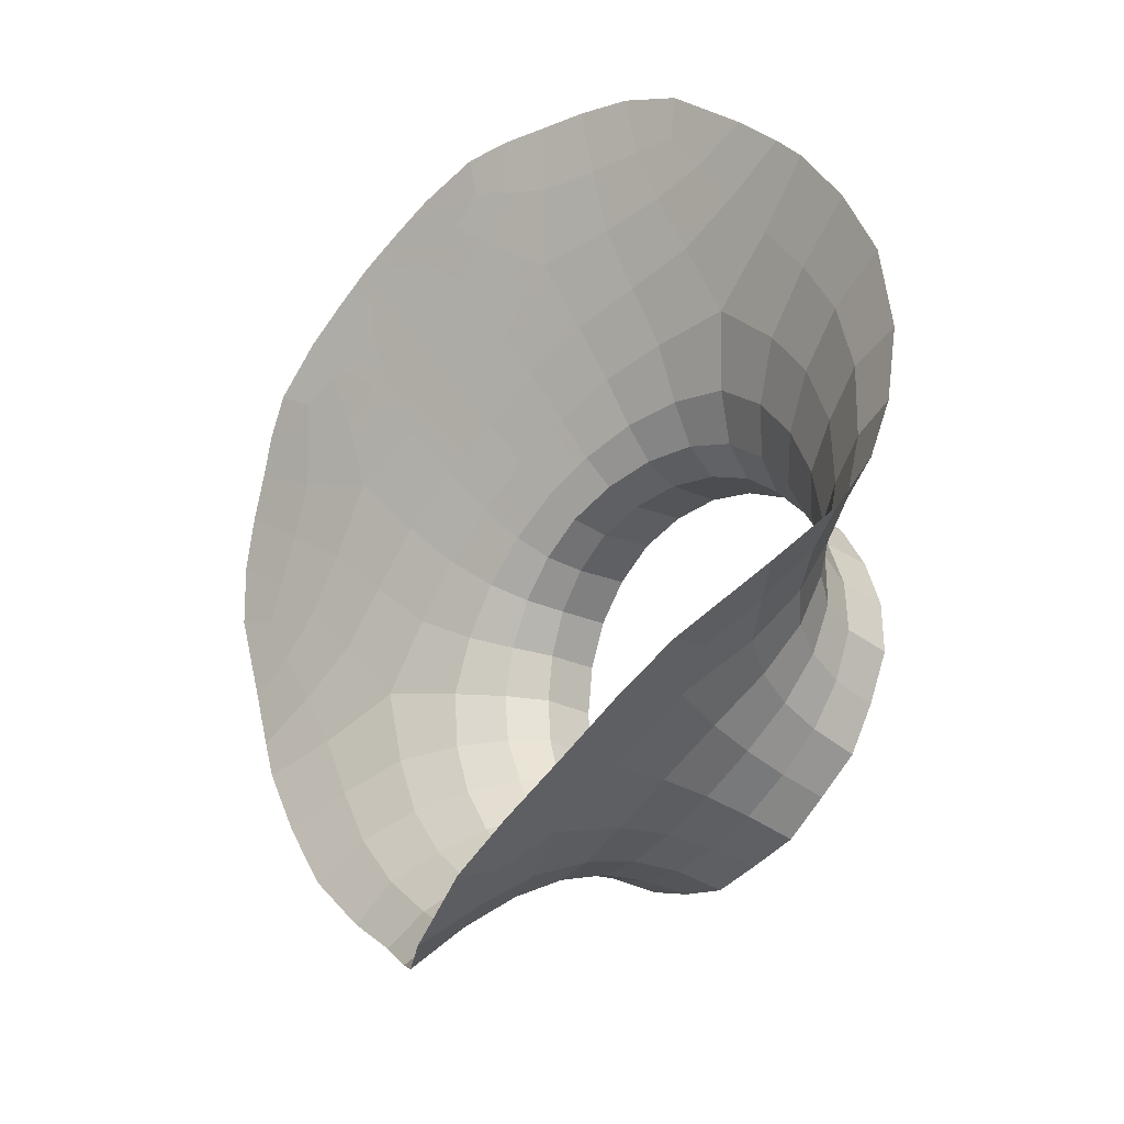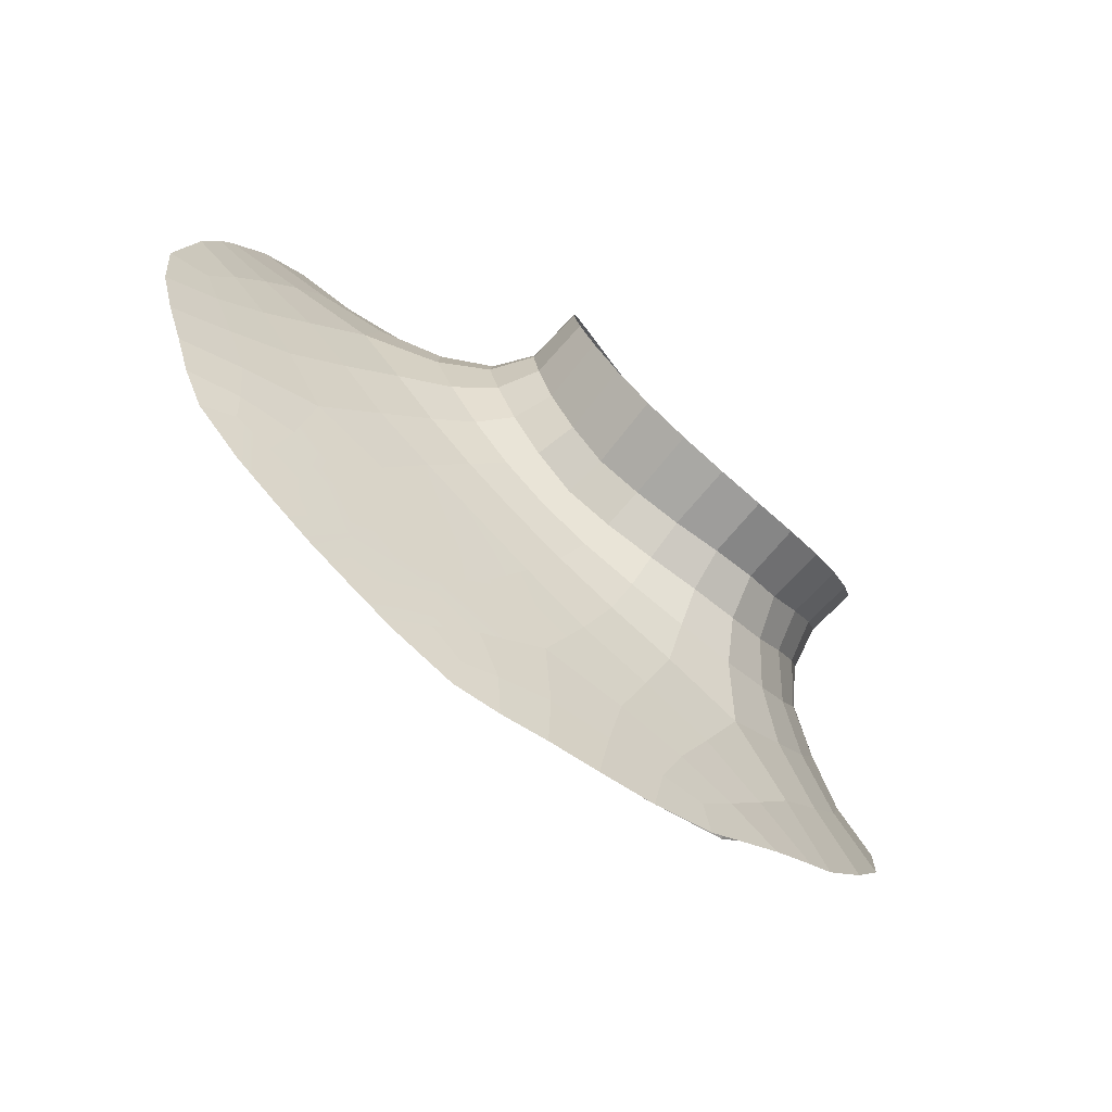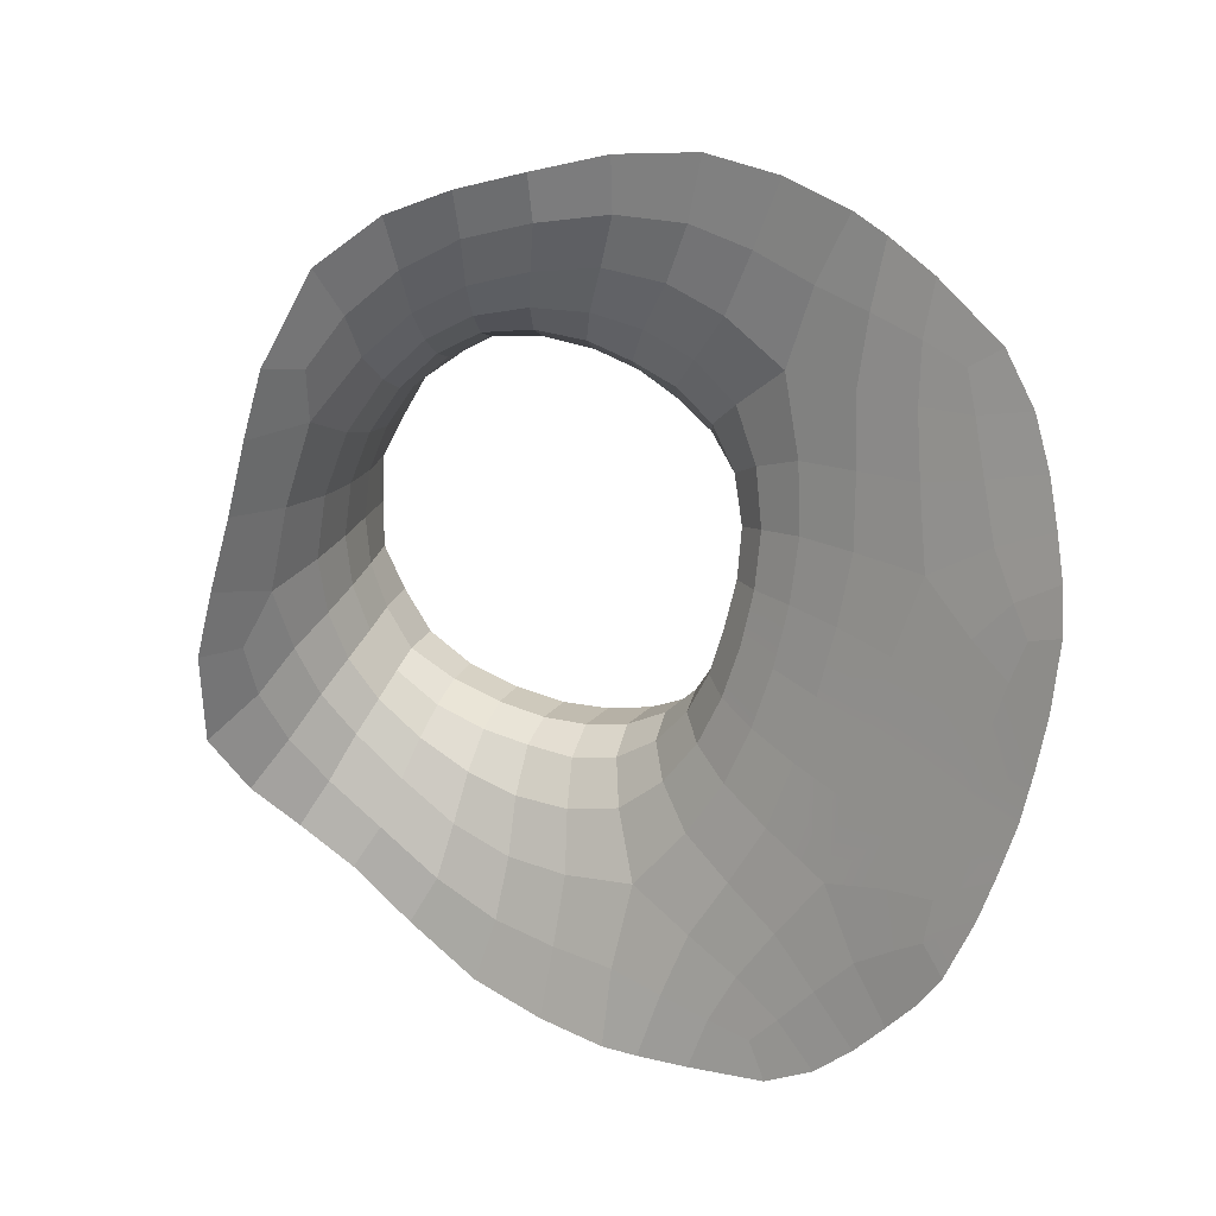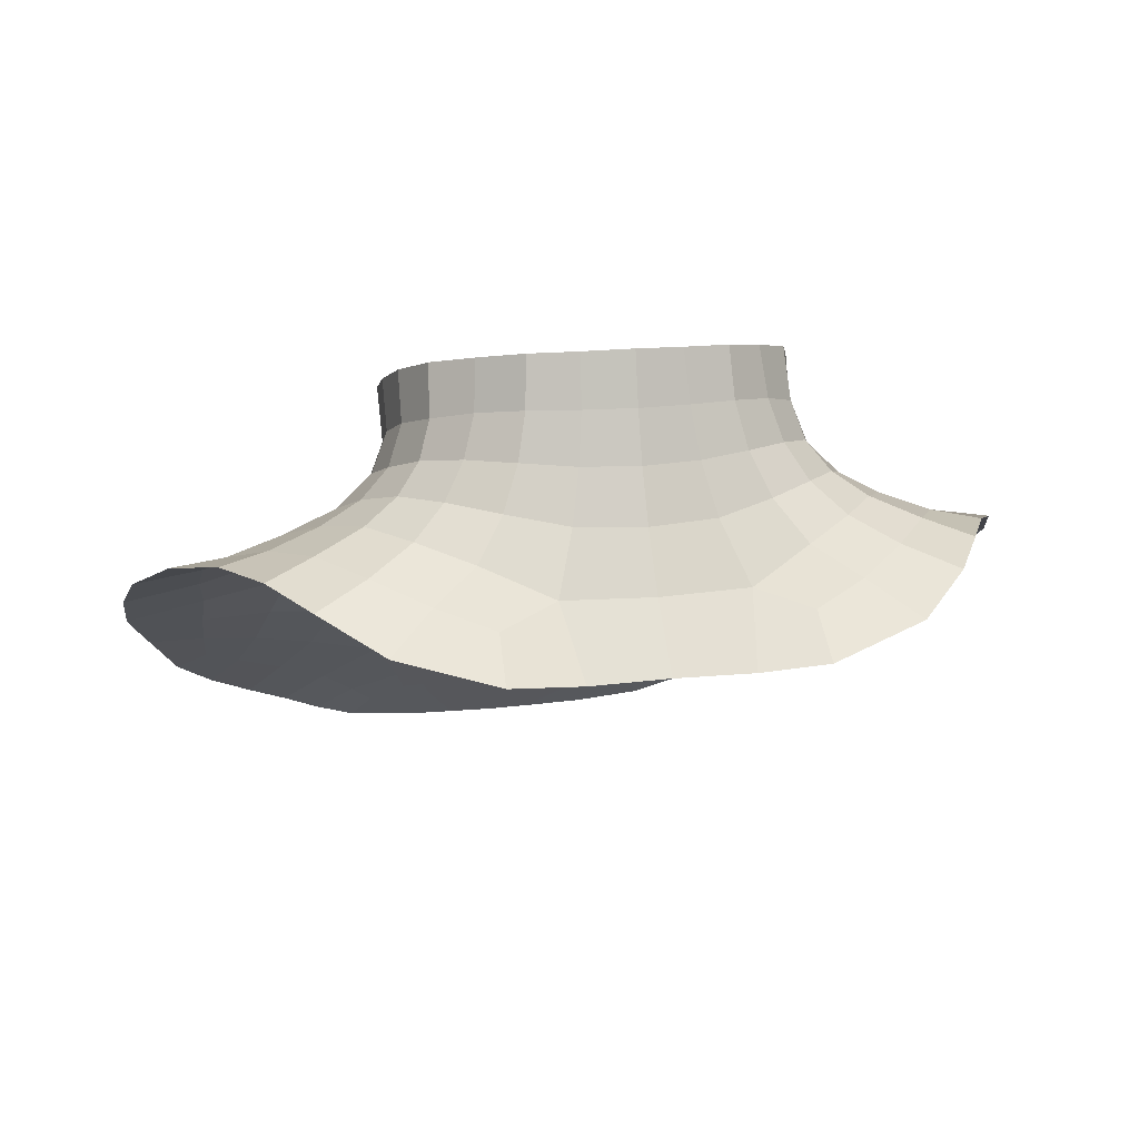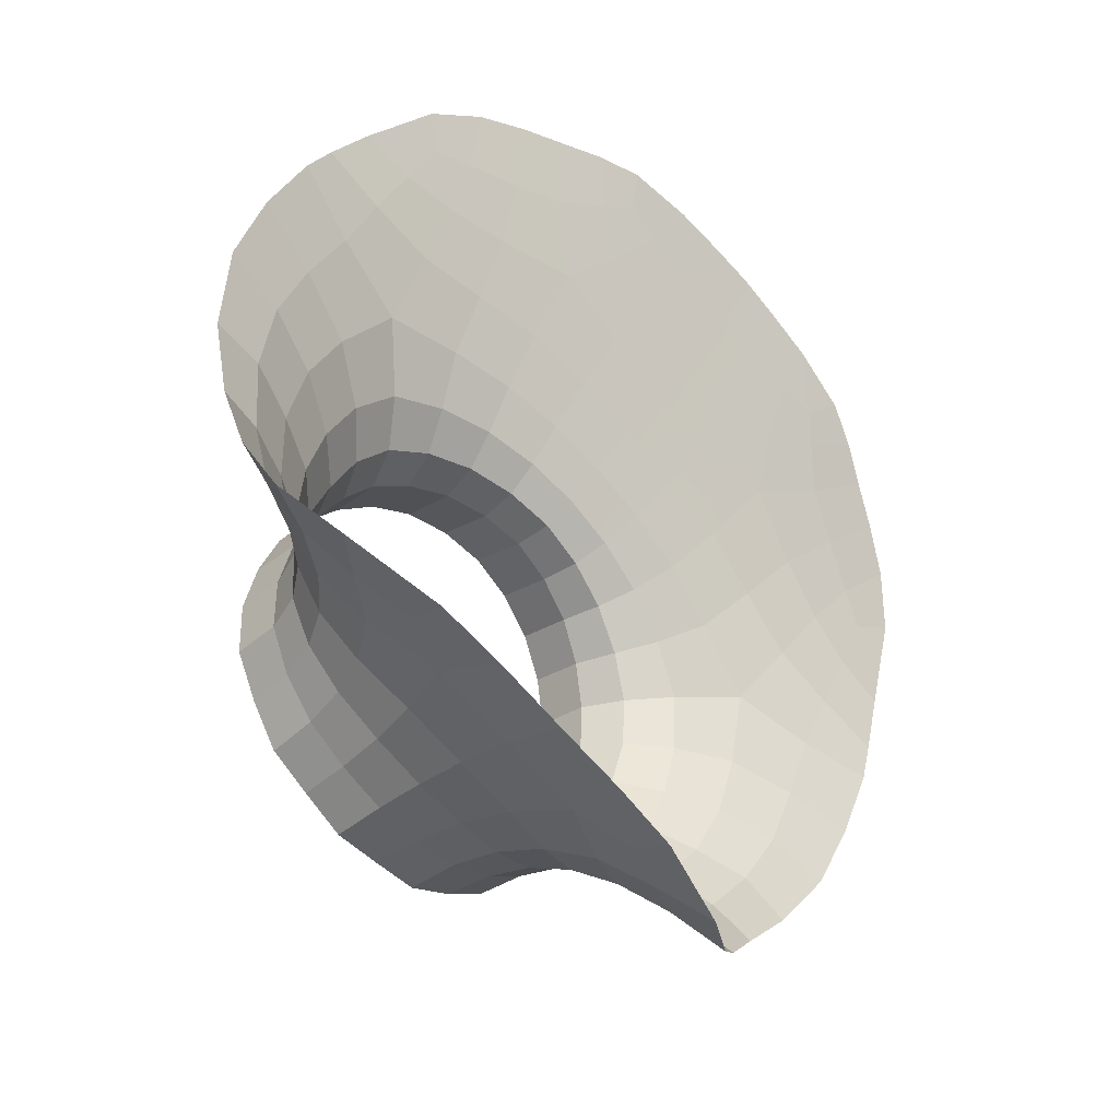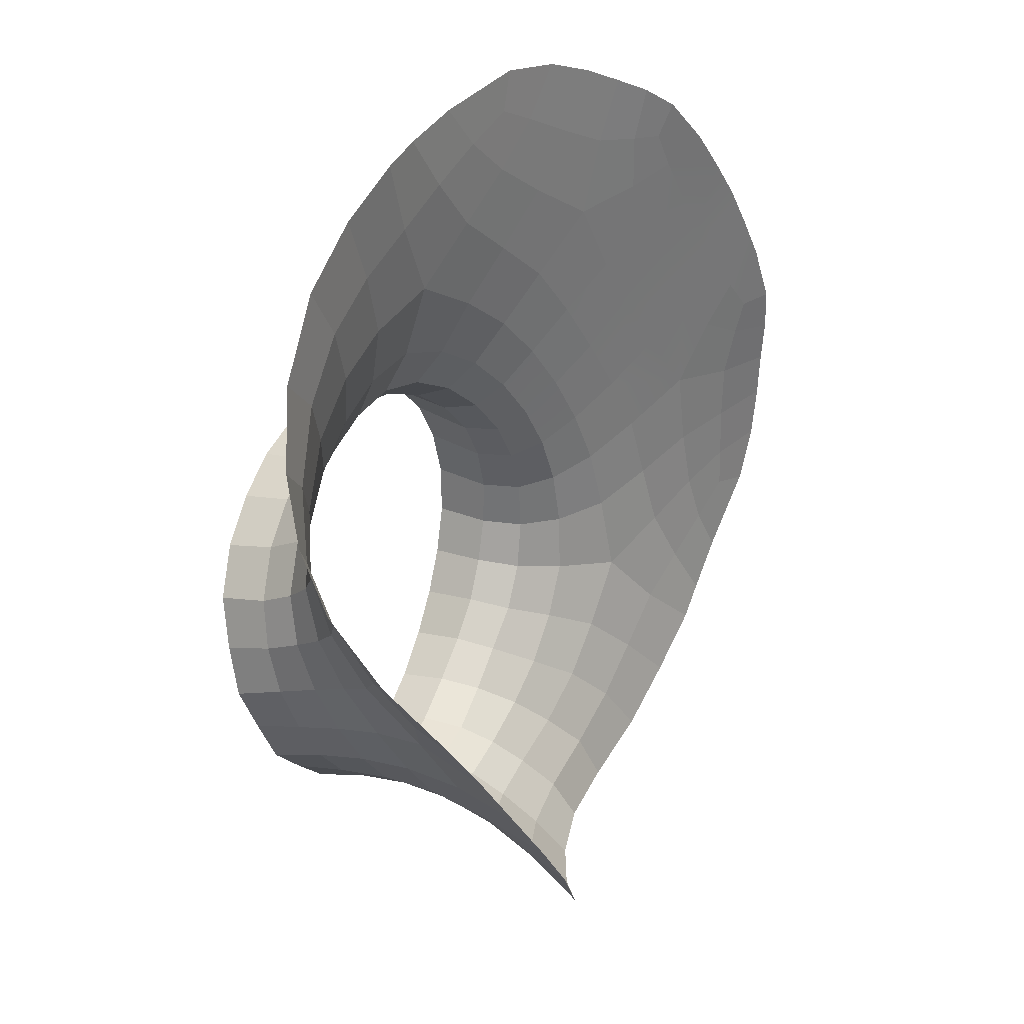
<metadata>
{"format":"obj","ext":"obj","renderer":"f3d","projection":"perspective","resolution":1024,"background":"white","views":[{"elev":-62.8,"azim":52.1,"up":"+Z"},{"elev":63.0,"azim":49.6,"up":"+Z"},{"elev":-67.6,"azim":-104.5,"up":"+Y"},{"elev":15.3,"azim":165.8,"up":"+Y"},{"elev":-67.1,"azim":-49.5,"up":"+Z"},{"elev":-34.2,"azim":-67.8,"up":"+Z"}]}
</metadata>
<code>
o LowPoly_Aristocrata_Colarinho
v -24.06 128.3 -36.09
v -25.92 128.9 -35.26
v -24.38 129.9 -34.44
v -22.09 129 -35.6
v -24.16 126.9 -37.42
v -27.52 127.8 -36.57
v -31.06 122.2 -16.71
v -31.26 123.3 -18.05
v -33.24 123.3 -18.21
v -32.08 121.6 -15.94
v -29.8 121.8 -16.12
v -29.29 123 -17.62
v -30.7 120.6 -14.73
v -21.35 130.9 -34.38
v -18.99 130.9 -34.62
v -18.99 128.9 -35.75
v -18.99 126.8 -37.42
v -21.69 126.8 -37.46
v -23.37 131.3 -33.62
v -24.29 118.8 -13.15
v -24.93 118 -12.41
v -22.59 117.7 -12.09
v -22.82 118.9 -13.26
v -23.42 120.1 -14.45
v -25.12 119.5 -13.76
v -28.46 126.3 -21.36
v -28.92 124.5 -19.32
v -26.48 124.1 -18.63
v -25.85 125.7 -20.21
v -31.5 125.7 -21.33
v -31.4 124.5 -19.64
v -29.35 127.6 -23.54
v -31.81 126.8 -23.34
v -24.5 121.8 -16.07
v -24.01 123.7 -18.03
v -27.11 122.5 -16.94
v -21.55 122 -16.22
v -21.46 123.6 -17.83
v -28.12 121.1 -15.41
v -26.37 120.4 -14.64
v -21.23 120.4 -14.69
v -18.99 120.5 -14.75
v -18.99 122 -16.25
v -20.95 119 -13.32
v -18.99 119 -13.33
v -20.76 117.6 -11.97
v -18.99 117.6 -11.9
v -18.99 123.6 -17.78
v -18.99 125 -19.14
v -21.25 125.1 -19.23
v -18.99 126.3 -20.18
v -20.99 126.4 -20.26
v -22.96 126.7 -20.56
v -23.53 125.3 -19.54
v -24.85 127.2 -21.24
v -22.47 128 -21.01
v -24.03 128.5 -21.68
v -25.28 129.2 -22.75
v -26.51 127.8 -22.35
v -26 129.9 -24.17
v -27.4 128.7 -23.97
v -26.27 130.7 -25.72
v -27.74 129.5 -25.76
v -29.66 128.6 -25.52
v -27.64 130.3 -27.54
v -29.39 129.5 -27.62
v -31.32 128.9 -27.73
v -31.87 127.9 -25.42
v -33.21 128.8 -28.27
v -34.23 127.6 -25.6
v -34.41 126.3 -23.15
v -34.18 125 -20.97
v -33.85 124.3 -19.82
v -30.23 129.6 -30.08
v -31.86 129.4 -30.67
v -29.06 129.9 -32.22
v -30.71 129.4 -32.84
v -27.65 129.6 -33.91
v -29.48 128.9 -34.81
v -27.39 130.7 -31.68
v -26.1 130.5 -33.2
v -26.23 131.5 -31.19
v -25 131.5 -32.56
v -25.44 132.5 -30.79
v -24.26 132.7 -32.04
v -22.75 132.7 -33.01
v -23.83 134.1 -31.64
v -22.4 134.3 -32.57
v -20.75 134.3 -33.13
v -20.96 132.7 -33.66
v -18.99 134.4 -33.38
v -18.99 132.6 -33.88
v -20.66 136.1 -32.66
v -18.99 136.2 -33.01
v -22.29 136 -32.22
v -23.66 135.8 -31.13
v -25.02 133.7 -30.44
v -24.92 135.4 -29.86
v -25.6 133.3 -28.69
v -25.6 134.9 -28.17
v -25.79 132.6 -26.93
v -25.8 134.3 -26.35
v -25.66 131.9 -25.31
v -25.68 133.7 -24.61
v -25.23 131.2 -23.87
v -25.25 133 -23.06
v -24.58 130.6 -22.53
v -24.52 132.4 -21.65
v -23.53 129.9 -21.45
v -23.5 131.8 -20.4
v -22.16 129.4 -20.73
v -22.18 131.3 -19.46
v -20.62 129 -20.35
v -20.64 130.9 -18.9
v -18.99 128.8 -20.25
v -18.99 130.8 -18.69
v -20.76 127.6 -20.72
v -18.99 127.4 -20.7
v -26.39 131.3 -27.33
v -26.14 131.9 -29.11
v -27.11 131 -29.45
v -28.48 130.3 -29.75
v -29.18 119.8 -13.9
v -27.72 119.2 -13.29
v -26.38 118.5 -12.8
v -13.93 128.3 -36.09
v -15.89 129 -35.6
v -13.61 129.9 -34.44
v -12.07 128.9 -35.26
v -10.47 127.8 -36.57
v -13.83 126.9 -37.42
v -6.928 122.2 -16.71
v -5.904 121.6 -15.94
v -4.746 123.3 -18.21
v -6.725 123.3 -18.05
v -8.7 123 -17.62
v -8.185 121.8 -16.12
v -7.286 120.6 -14.73
v -16.63 130.9 -34.38
v -16.3 126.8 -37.46
v -14.62 131.3 -33.62
v -13.7 118.8 -13.15
v -15.17 118.9 -13.26
v -15.4 117.7 -12.09
v -13.06 118 -12.41
v -12.87 119.5 -13.76
v -14.57 120.1 -14.45
v -9.531 126.3 -21.36
v -12.14 125.7 -20.21
v -11.51 124.1 -18.63
v -9.064 124.5 -19.32
v -6.586 124.5 -19.64
v -6.493 125.7 -21.33
v -6.177 126.8 -23.34
v -8.638 127.6 -23.54
v -13.49 121.8 -16.07
v -10.88 122.5 -16.94
v -13.98 123.7 -18.03
v -16.53 123.6 -17.83
v -16.44 122 -16.22
v -11.62 120.4 -14.64
v -9.864 121.1 -15.41
v -16.76 120.4 -14.69
v -17.04 119 -13.32
v -17.23 117.6 -11.97
v -16.74 125.1 -19.23
v -17 126.4 -20.26
v -14.46 125.3 -19.54
v -15.03 126.7 -20.56
v -13.13 127.2 -21.24
v -13.96 128.5 -21.68
v -15.52 128 -21.01
v -11.48 127.8 -22.35
v -12.71 129.2 -22.75
v -10.59 128.7 -23.97
v -11.99 129.9 -24.17
v -10.24 129.5 -25.76
v -11.72 130.7 -25.72
v -8.324 128.6 -25.52
v -8.601 129.5 -27.62
v -10.35 130.3 -27.54
v -6.116 127.9 -25.42
v -6.667 128.9 -27.73
v -3.758 127.6 -25.6
v -4.782 128.8 -28.27
v -3.577 126.3 -23.15
v -3.804 125 -20.97
v -4.138 124.3 -19.82
v -6.128 129.4 -30.67
v -7.758 129.6 -30.08
v -7.278 129.4 -32.84
v -8.932 129.9 -32.22
v -8.511 128.9 -34.81
v -10.34 129.6 -33.91
v -11.89 130.5 -33.2
v -10.6 130.7 -31.68
v -12.99 131.5 -32.56
v -11.76 131.5 -31.19
v -13.73 132.7 -32.04
v -12.55 132.5 -30.79
v -15.24 132.7 -33.01
v -15.59 134.3 -32.57
v -14.16 134.1 -31.64
v -17.03 132.7 -33.66
v -17.24 134.3 -33.13
v -17.33 136.1 -32.66
v -15.69 136 -32.22
v -14.32 135.8 -31.13
v -13.06 135.4 -29.86
v -12.97 133.7 -30.44
v -12.39 134.9 -28.17
v -12.38 133.3 -28.69
v -12.19 134.3 -26.35
v -12.2 132.6 -26.93
v -12.3 133.7 -24.61
v -12.33 131.9 -25.31
v -12.74 133 -23.06
v -12.75 131.2 -23.87
v -13.47 132.4 -21.65
v -13.4 130.6 -22.53
v -14.49 131.8 -20.4
v -14.46 129.9 -21.45
v -15.81 131.3 -19.46
v -15.82 129.4 -20.73
v -17.35 130.9 -18.9
v -17.37 129 -20.35
v -17.23 127.6 -20.72
v -11.6 131.3 -27.33
v -11.85 131.9 -29.11
v -10.88 131 -29.45
v -9.505 130.3 -29.75
v -10.26 119.2 -13.29
v -8.813 119.8 -13.9
v -11.61 118.5 -12.8
f 1 2 3 4
f 1 5 6 2
f 7 8 9 10
f 7 11 12 8
f 7 10 13 11
f 4 14 15 16
f 4 16 17 18
f 4 3 19 14
f 20 21 22 23
f 20 23 24 25
f 26 27 28 29
f 26 30 31 27
f 26 32 33 30
f 34 35 28 36
f 34 37 38 35
f 34 36 39 40
f 34 40 25 24
f 34 24 41 37
f 41 42 43 37
f 41 24 23 44
f 41 44 45 42
f 45 44 46 47
f 46 44 23 22
f 43 48 38 37
f 48 49 50 38
f 50 49 51 52
f 50 52 53 54
f 50 54 35 38
f 54 53 55 29
f 54 29 28 35
f 55 53 56 57
f 55 57 58 59
f 55 59 26 29
f 59 58 60 61
f 59 61 32 26
f 61 60 62 63
f 61 63 64 32
f 64 63 65 66
f 64 66 67 68
f 64 68 33 32
f 68 67 69 70
f 68 70 71 33
f 71 72 30 33
f 72 73 31 30
f 73 9 8 31
f 69 67 74 75
f 75 74 76 77
f 77 76 78 79
f 79 78 2 6
f 78 76 80 81
f 78 81 3 2
f 81 80 82 83
f 81 83 19 3
f 83 82 84 85
f 83 85 86 19
f 86 85 87 88
f 86 88 89 90
f 86 90 14 19
f 90 89 91 92
f 90 92 15 14
f 91 89 93 94
f 93 89 88 95
f 95 88 87 96
f 96 87 97 98
f 98 97 99 100
f 100 99 101 102
f 102 101 103 104
f 104 103 105 106
f 106 105 107 108
f 108 107 109 110
f 110 109 111 112
f 112 111 113 114
f 114 113 115 116
f 115 113 117 118
f 118 117 52 51
f 117 113 111 56
f 117 56 53 52
f 111 109 57 56
f 109 107 58 57
f 107 105 60 58
f 105 103 62 60
f 103 101 119 62
f 119 101 99 120
f 119 120 121 65
f 119 65 63 62
f 121 120 84 82
f 121 82 80 122
f 121 122 66 65
f 122 80 76 74
f 122 74 67 66
f 120 99 97 84
f 97 87 85 84
f 40 39 123 124
f 40 124 125 25
f 123 39 11 13
f 39 36 12 11
f 36 28 27 12
f 31 8 12 27
f 21 20 25 125
f 5 1 4 18
f 126 127 128 129
f 126 129 130 131
f 132 133 134 135
f 132 135 136 137
f 132 137 138 133
f 127 16 15 139
f 127 140 17 16
f 127 139 141 128
f 142 143 144 145
f 142 146 147 143
f 148 149 150 151
f 148 151 152 153
f 148 153 154 155
f 156 157 150 158
f 156 158 159 160
f 156 161 162 157
f 156 147 146 161
f 156 160 163 147
f 163 160 43 42
f 163 164 143 147
f 163 42 45 164
f 45 47 165 164
f 165 144 143 164
f 43 160 159 48
f 48 159 166 49
f 166 167 51 49
f 166 168 169 167
f 166 159 158 168
f 168 149 170 169
f 168 158 150 149
f 170 171 172 169
f 170 173 174 171
f 170 149 148 173
f 173 175 176 174
f 173 148 155 175
f 175 177 178 176
f 175 155 179 177
f 179 180 181 177
f 179 182 183 180
f 179 155 154 182
f 182 184 185 183
f 182 154 186 184
f 186 154 153 187
f 187 153 152 188
f 188 152 135 134
f 185 189 190 183
f 189 191 192 190
f 191 193 194 192
f 193 130 129 194
f 194 195 196 192
f 194 129 128 195
f 195 197 198 196
f 195 128 141 197
f 197 199 200 198
f 197 141 201 199
f 201 202 203 199
f 201 204 205 202
f 201 141 139 204
f 204 92 91 205
f 204 139 15 92
f 91 94 206 205
f 206 207 202 205
f 207 208 203 202
f 208 209 210 203
f 209 211 212 210
f 211 213 214 212
f 213 215 216 214
f 215 217 218 216
f 217 219 220 218
f 219 221 222 220
f 221 223 224 222
f 223 225 226 224
f 225 116 115 226
f 115 118 227 226
f 118 51 167 227
f 227 172 224 226
f 227 167 169 172
f 224 172 171 222
f 222 171 174 220
f 220 174 176 218
f 218 176 178 216
f 216 178 228 214
f 228 229 212 214
f 228 181 230 229
f 228 178 177 181
f 230 198 200 229
f 230 231 196 198
f 230 181 180 231
f 231 190 192 196
f 231 180 183 190
f 229 200 210 212
f 210 200 199 203
f 161 232 233 162
f 161 146 234 232
f 233 138 137 162
f 162 137 136 157
f 157 136 151 150
f 152 151 136 135
f 145 234 146 142
f 131 140 127 126

</code>
